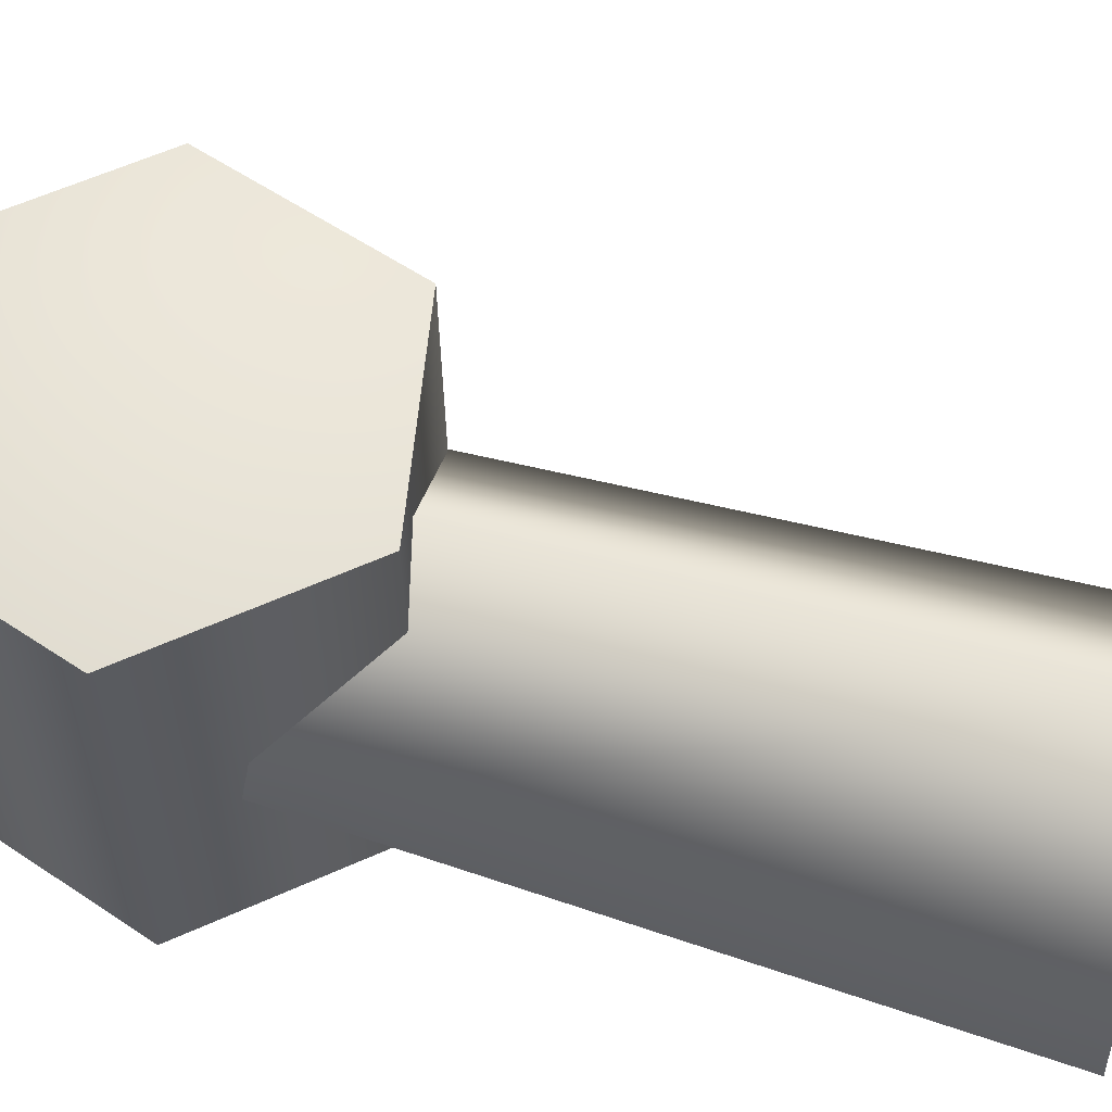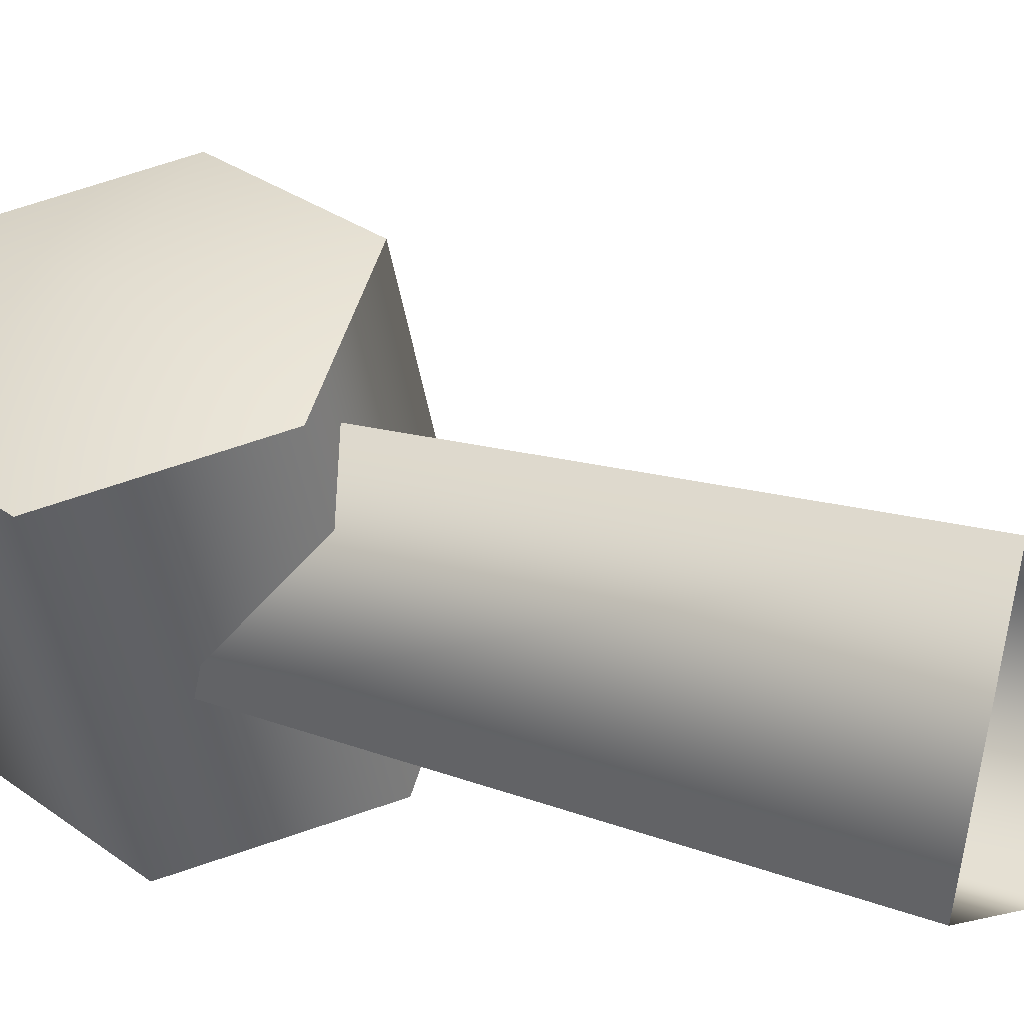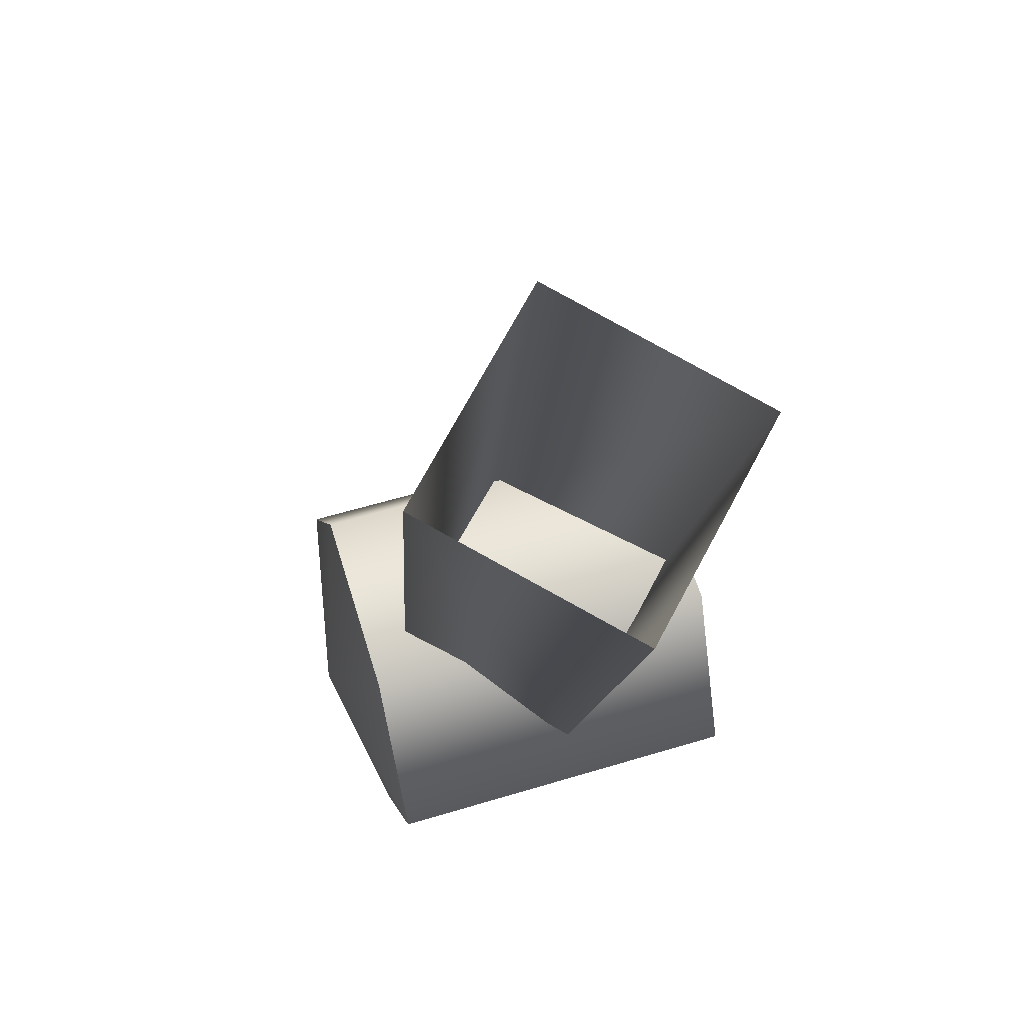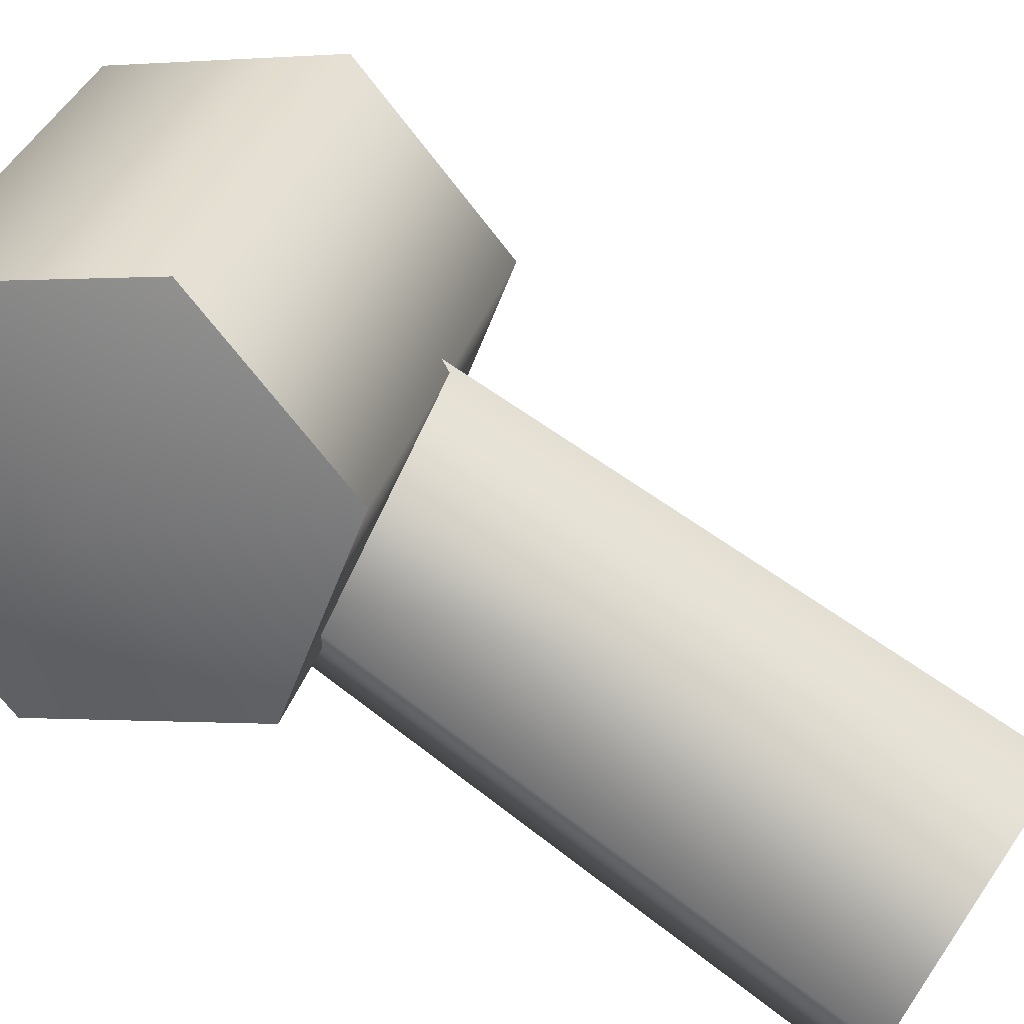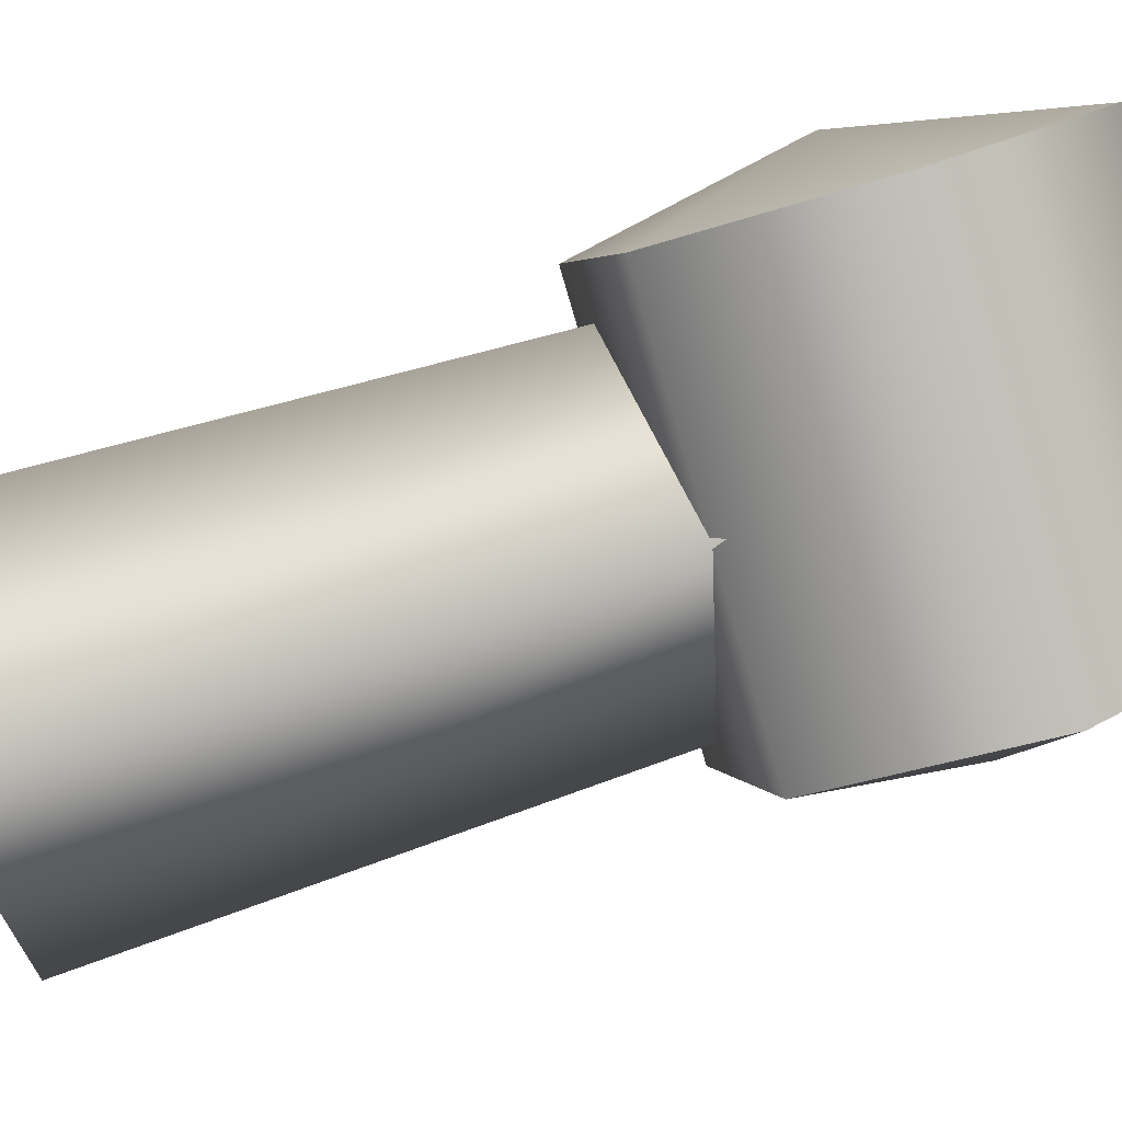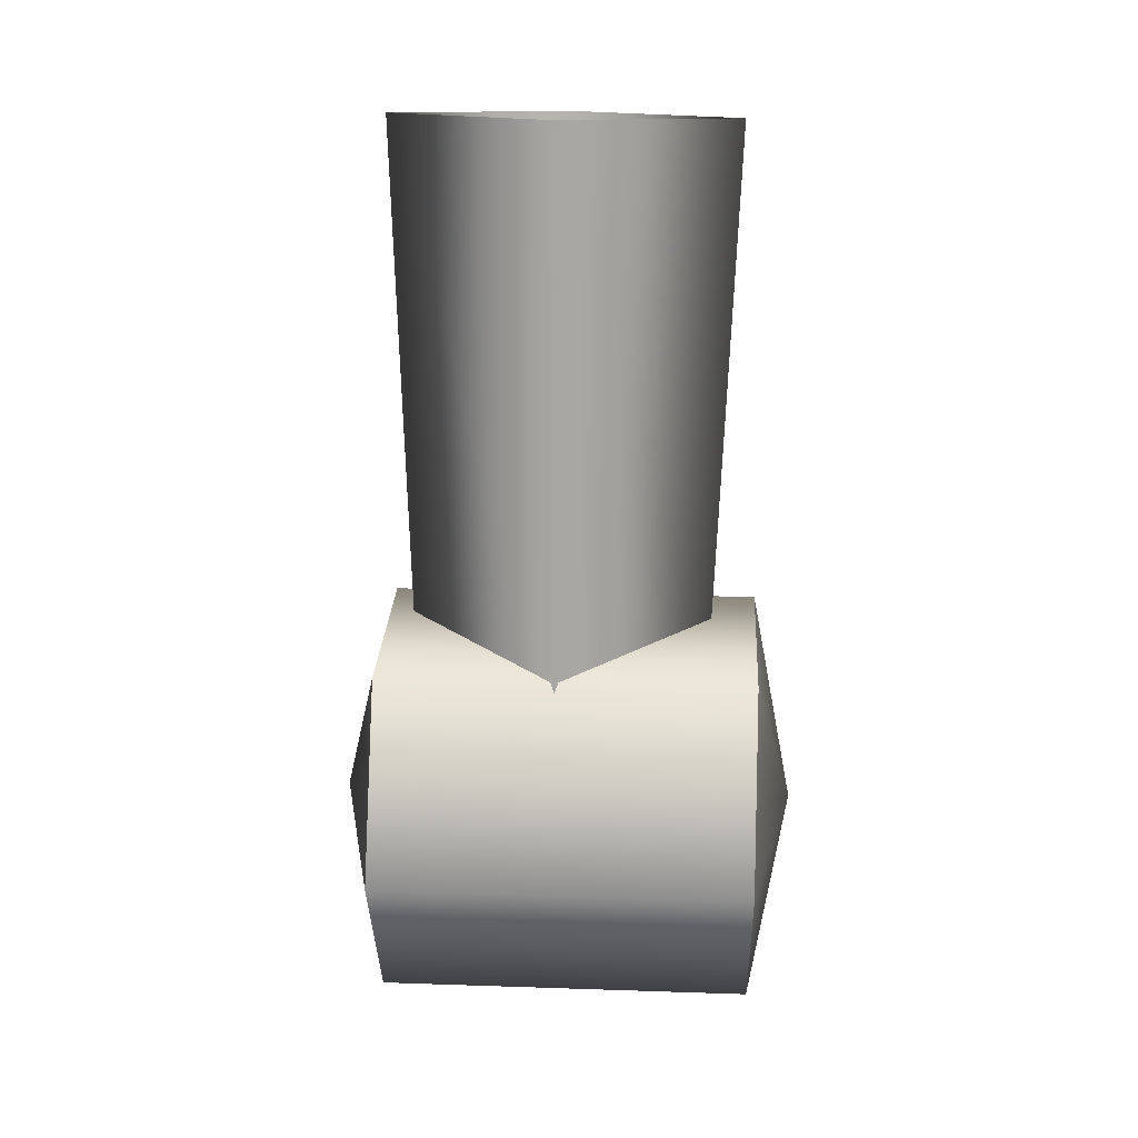
<metadata>
{"format":"obj","ext":"obj","renderer":"f3d","projection":"perspective","resolution":1024,"background":"white","views":[{"elev":12.8,"azim":91.1,"up":"+Z"},{"elev":-2.2,"azim":103.9,"up":"+Z"},{"elev":58.5,"azim":117.7,"up":"+Y"},{"elev":79.2,"azim":112.3,"up":"+Z"},{"elev":49.0,"azim":-113.6,"up":"+Z"},{"elev":29.0,"azim":-42.1,"up":"+Y"}]}
</metadata>
<code>
g VoidShassi_9
v 0.4054 0.7622 -0.6719
v 0.2483 0.7622 -0.829
v 0.3342 0.753 -0.9146
v 0.4913 0.753 -0.7575
v 0.2 0.6619 -0.7804
v 0.3571 0.6619 -0.6233
v 0.3943 0.5523 -0.6605
v 0.2372 0.5523 -0.8176
v 0.48 0.5431 -0.7462
v 0.3229 0.5431 -0.9033
v 0.3229 0.5431 -0.9033
v 0.48 0.5431 -0.7462
v 0.5285 0.6434 -0.7947
v 0.3714 0.6434 -0.9518
v 0.3571 0.6619 -0.6233
v 0.4054 0.7622 -0.6719
v 0.4593 0.6526 -0.6926
v 0.2678 0.6527 -0.884
v 0.2483 0.7622 -0.829
v 0.2 0.6619 -0.7804
v 0.3943 0.5523 -0.6605
v 0.2372 0.5523 -0.8176
v 0.48 0.5431 -0.7462
v 0.3229 0.5431 -0.9033
v 0.5285 0.6434 -0.7947
v 0.3714 0.6434 -0.9518
v 0.4913 0.753 -0.7575
v 0.3342 0.753 -0.9146
v 0.5144 1.012 -0.95
v 0.3693 1.042 -0.953
v 0.3142 0.7122 -0.8713
v 0.437 0.6871 -0.8687
v 0.5175 1.042 -0.8048
v 0.5144 1.012 -0.95
v 0.437 0.6871 -0.8687
v 0.4396 0.7122 -0.746
v 0.3723 1.072 -0.8079
v 0.3168 0.7374 -0.7486
g VoidShassi_9_0
f 3 2 1
f 4 3 1
f 7 6 5
f 8 7 5
f 9 7 8
f 10 9 8
f 13 12 11
f 14 13 11
f 4 13 14
f 3 4 14
f 2 5 6
f 1 2 6
f 17 16 15
f 20 19 18
f 17 15 21
f 22 20 18
f 17 21 23
f 24 22 18
f 17 23 25
f 26 24 18
f 17 25 27
f 28 26 18
f 17 27 16
f 19 28 18
f 31 30 29
f 32 31 29
f 35 34 33
f 36 35 33
f 36 33 37
f 38 36 37
f 38 37 30
f 31 38 30

</code>
